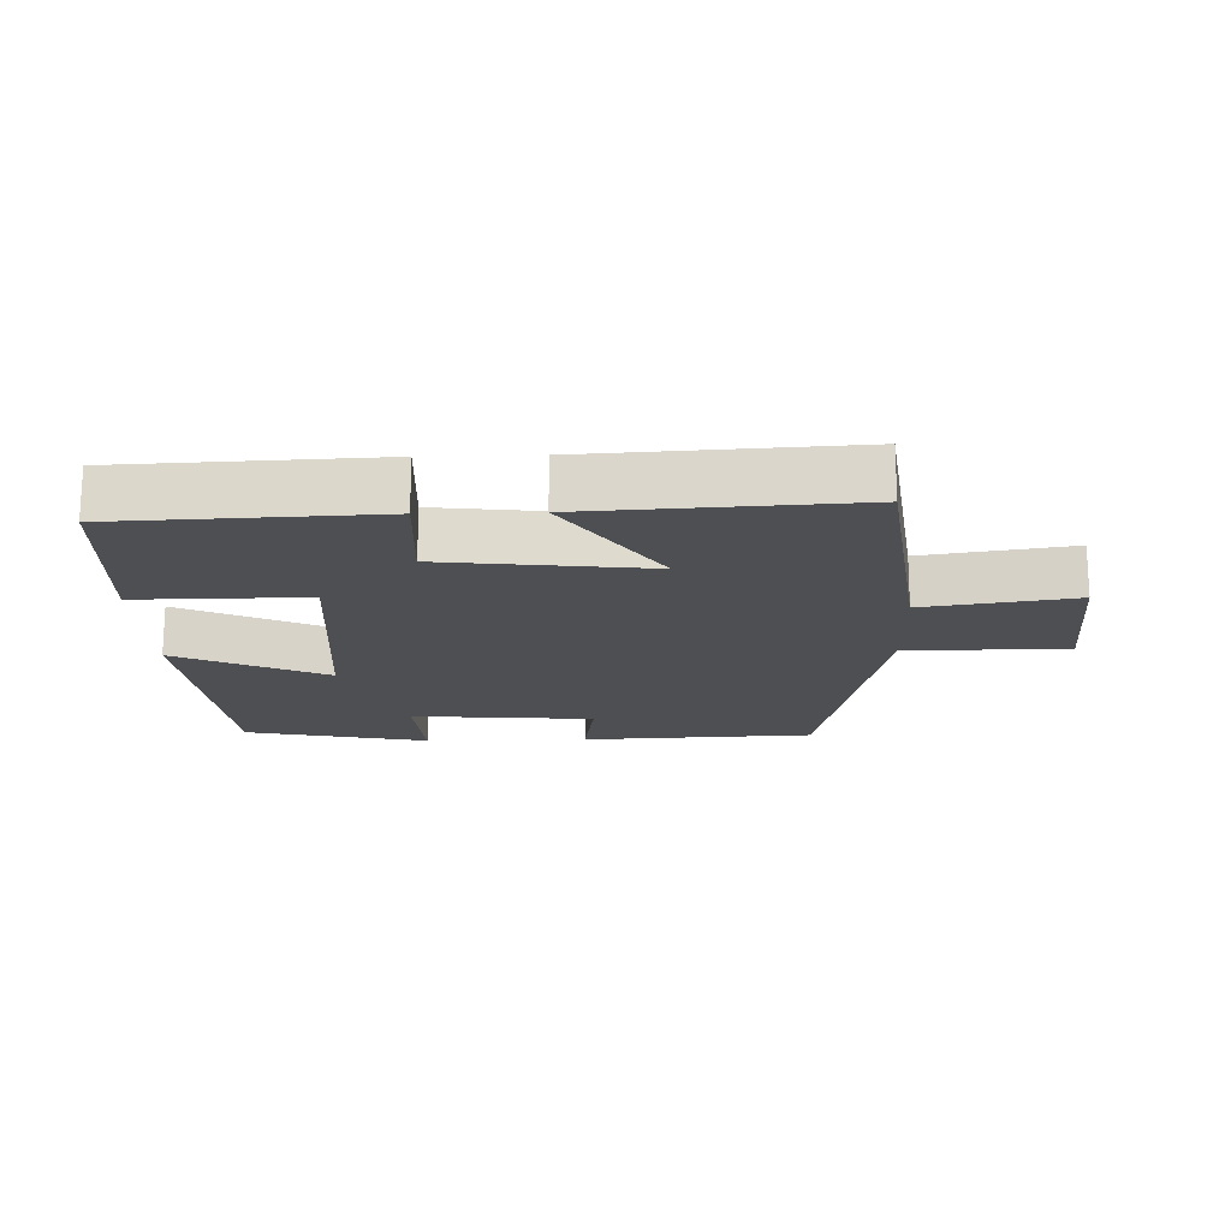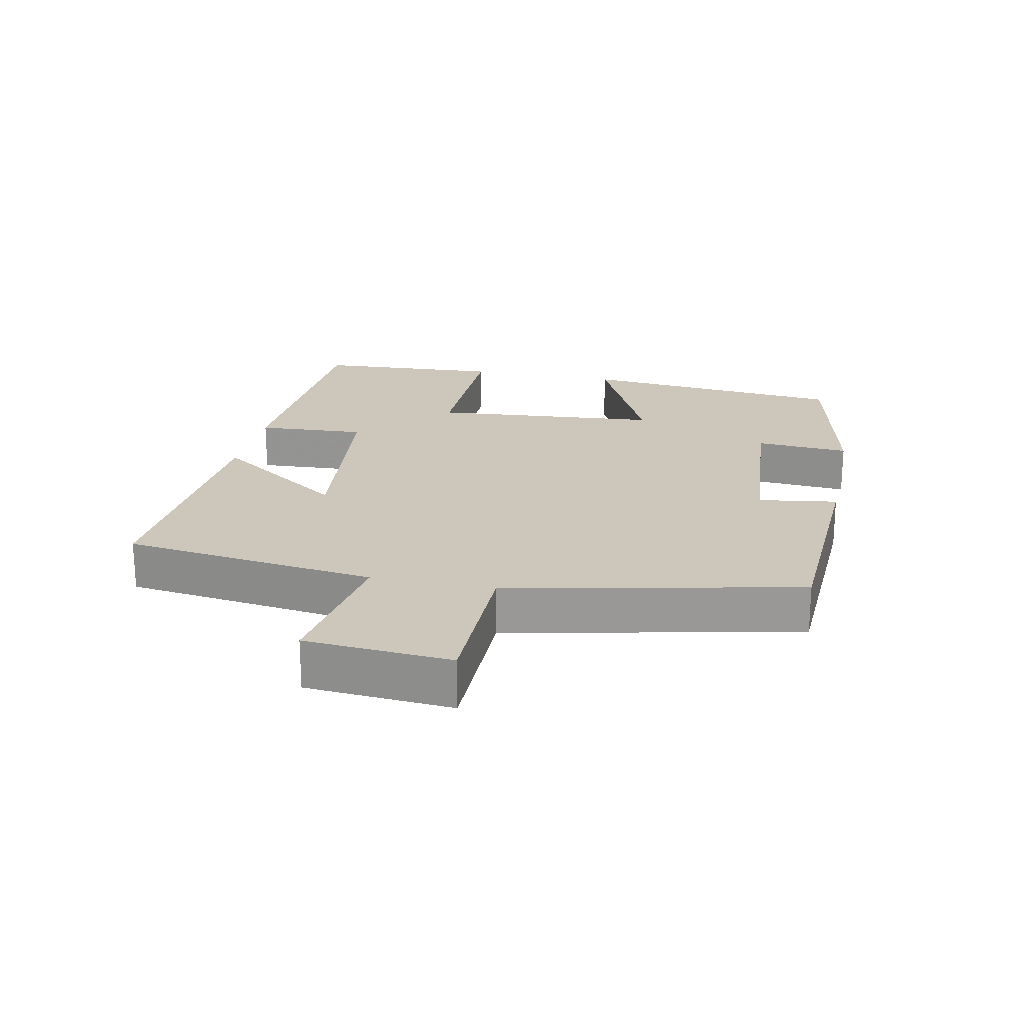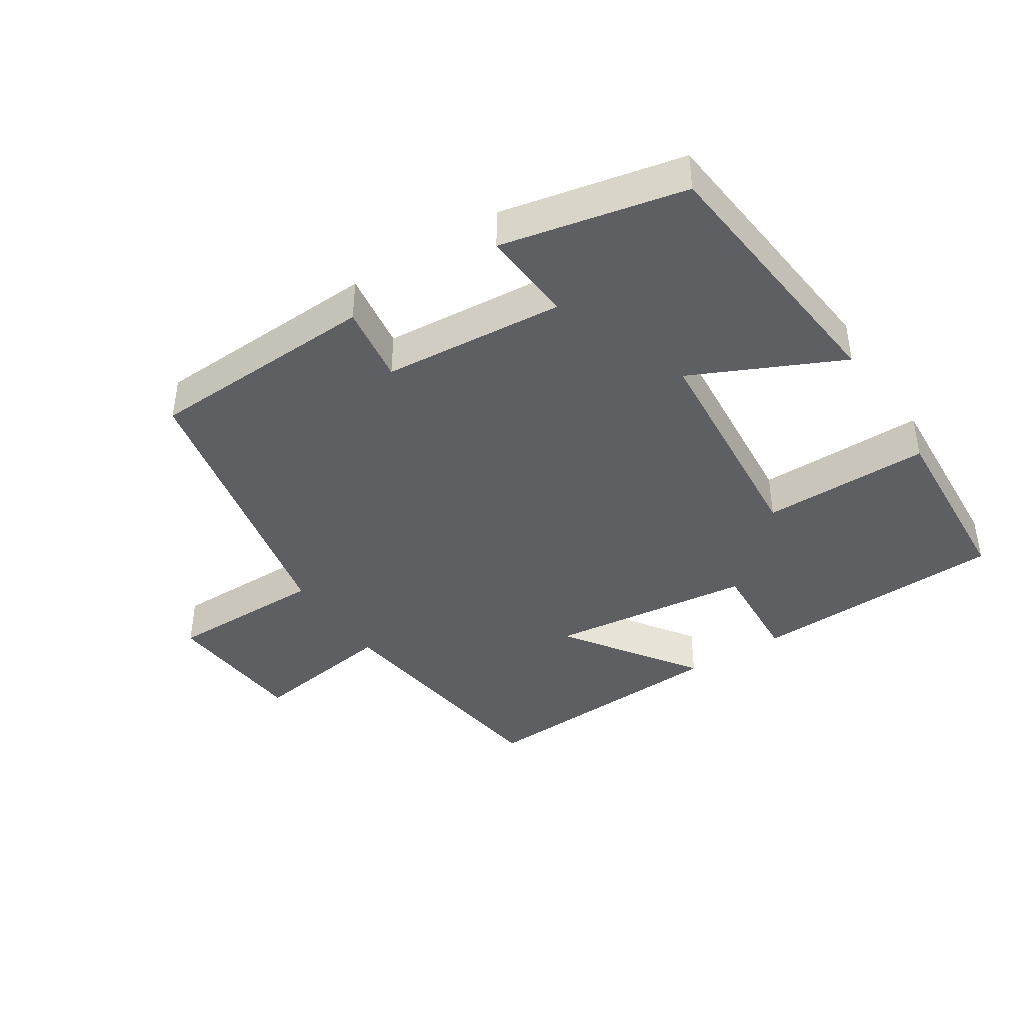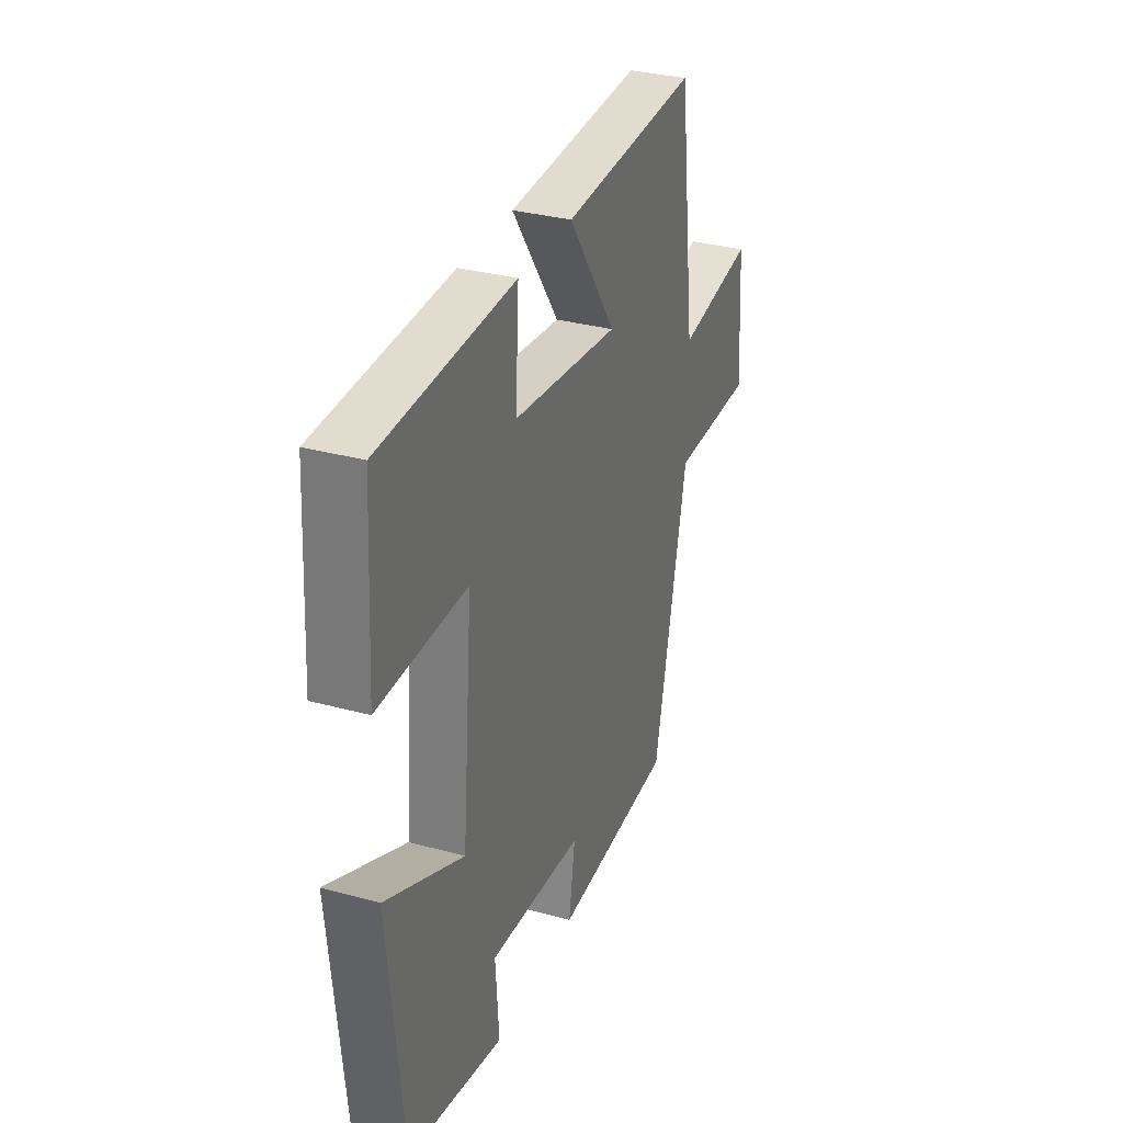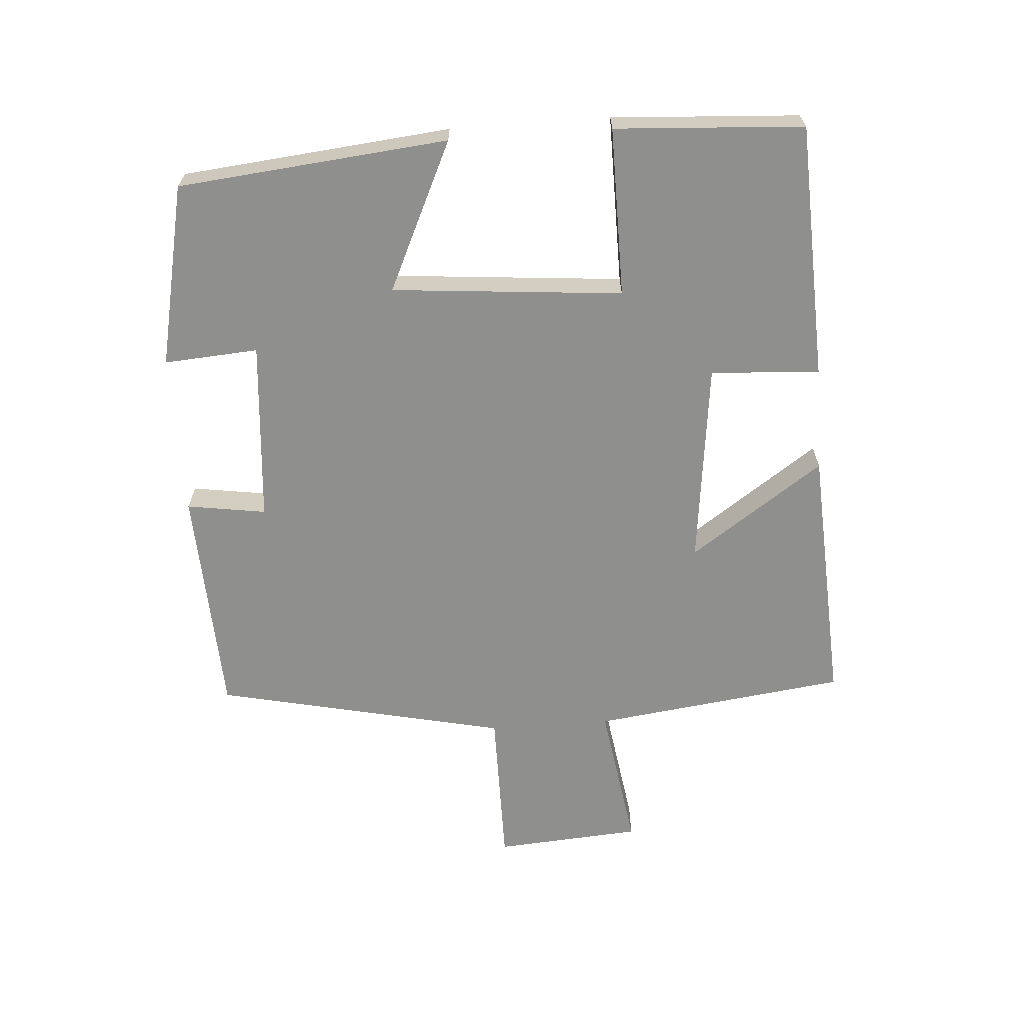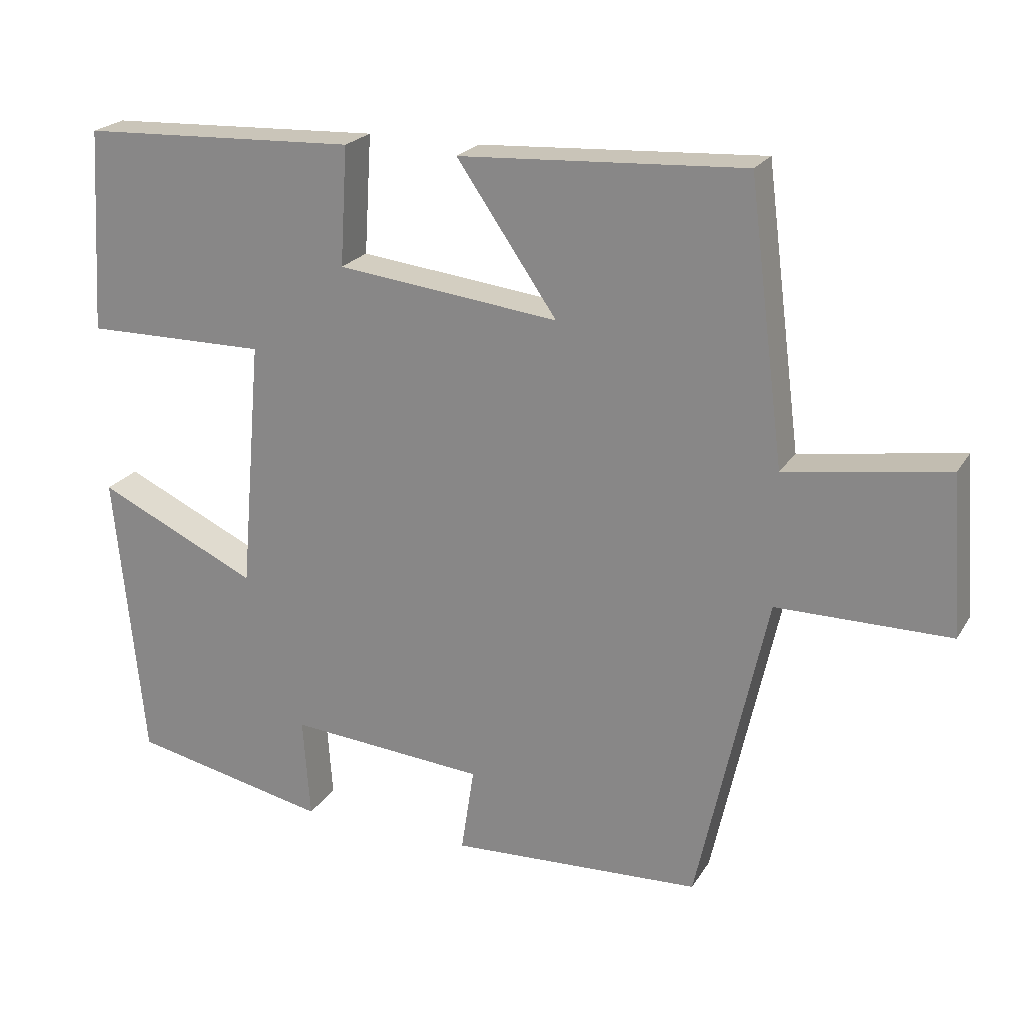
<metadata>
{"format":"obj","ext":"obj","renderer":"f3d","projection":"perspective","resolution":1024,"background":"white","views":[{"elev":-18.0,"azim":1.7,"up":"+Y"},{"elev":21.5,"azim":101.9,"up":"+Y"},{"elev":-40.9,"azim":-147.0,"up":"+Y"},{"elev":32.1,"azim":-69.1,"up":"+Z"},{"elev":-65.2,"azim":-85.9,"up":"+Y"},{"elev":22.0,"azim":23.6,"up":"+Z"}]}
</metadata>
<code>
v -0.483 0.07 0.484
v -0.1 0.07 0.5
v -0.11 0.07 0.336
v 0.196 0.07 0.3
v 0.058 0.07 0.5
v 0.451 0.07 0.522
v 0.5 0.07 0.14
v 0.723 0.07 0.174
v 0.739 0.07 -0.046
v 0.5 0.07 -0.046
v 0.404 0.07 -0.484
v 0.057 0.07 -0.5
v 0.075 0.07 -0.381
v -0.197 0.07 -0.359
v -0.187 0.07 -0.5
v -0.46 0.07 -0.442
v -0.5 0.07 -0.038
v -0.278 0.07 -0.142
v -0.248 0.07 0.204
v -0.5 0.07 0.202
v -0.483 0 0.484
v -0.1 0 0.5
v -0.11 0 0.336
v 0.196 0 0.3
v 0.058 0 0.5
v 0.451 0 0.522
v 0.5 0 0.14
v 0.723 0 0.174
v 0.739 0 -0.046
v 0.5 0 -0.046
v 0.404 0 -0.484
v 0.057 0 -0.5
v 0.075 0 -0.381
v -0.197 0 -0.359
v -0.187 0 -0.5
v -0.46 0 -0.442
v -0.5 0 -0.038
v -0.278 0 -0.142
v -0.248 0 0.204
v -0.5 0 0.202
f 19 20 1 2
f 18 19 2 3
f 15 16 17 18
f 14 15 18
f 13 14 18 3
f 10 11 12 13
f 10 13 3 4
f 7 8 9 10
f 6 7 10
f 4 5 6 10
f 22 21 40 39
f 23 22 39 38
f 38 37 36 35
f 38 35 34
f 23 38 34 33
f 33 32 31 30
f 24 23 33 30
f 30 29 28 27
f 30 27 26
f 30 26 25 24
f 1 21 22 2
f 2 22 23 3
f 3 23 24 4
f 4 24 25 5
f 5 25 26 6
f 6 26 27 7
f 7 27 28 8
f 8 28 29 9
f 9 29 30 10
f 10 30 31 11
f 11 31 32 12
f 12 32 33 13
f 13 33 34 14
f 14 34 35 15
f 15 35 36 16
f 16 36 37 17
f 17 37 38 18
f 18 38 39 19
f 19 39 40 20
f 20 40 21 1

</code>
